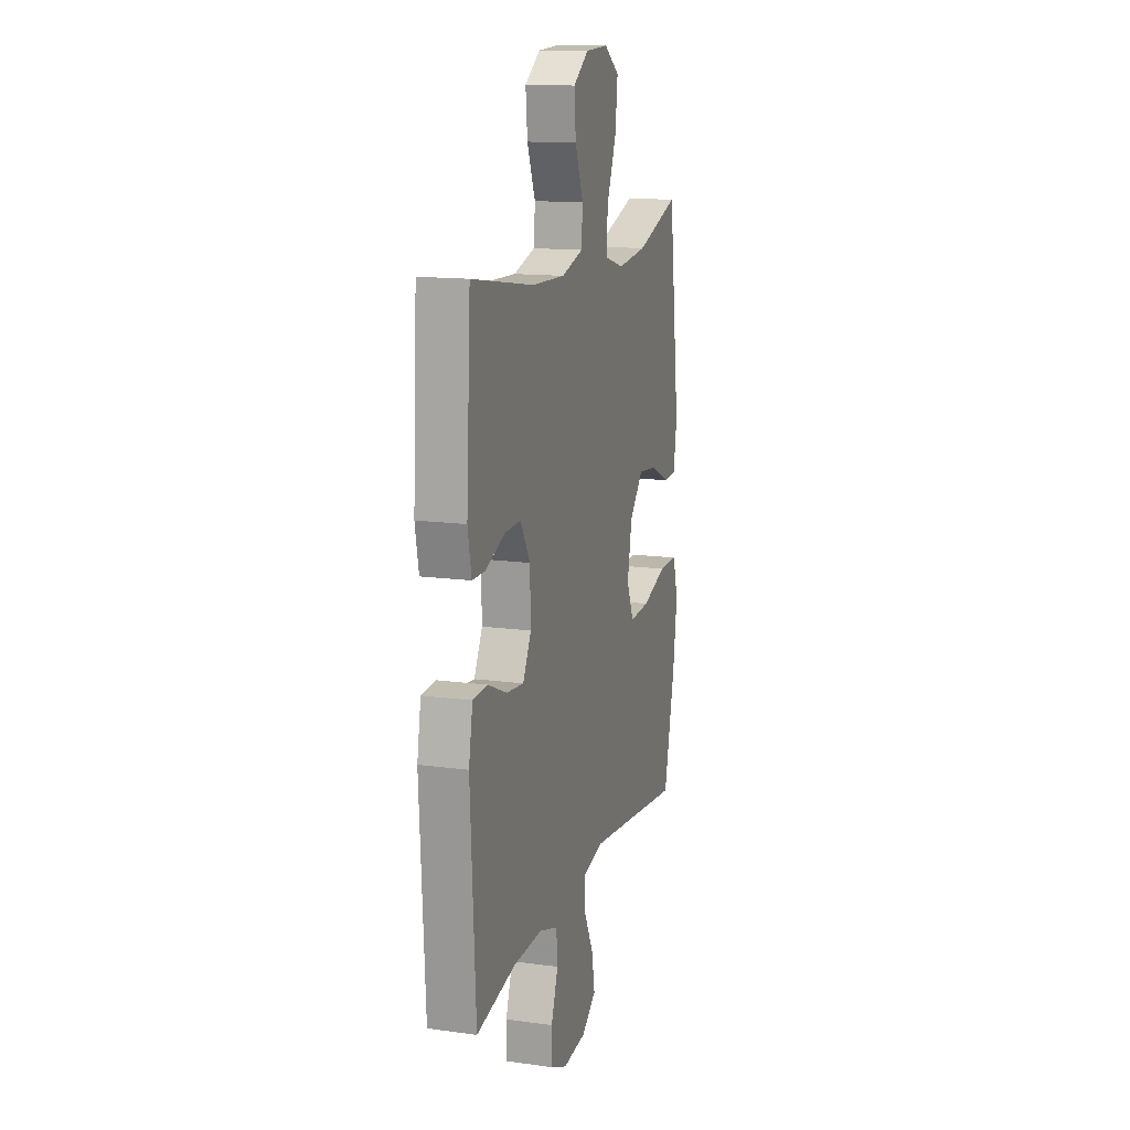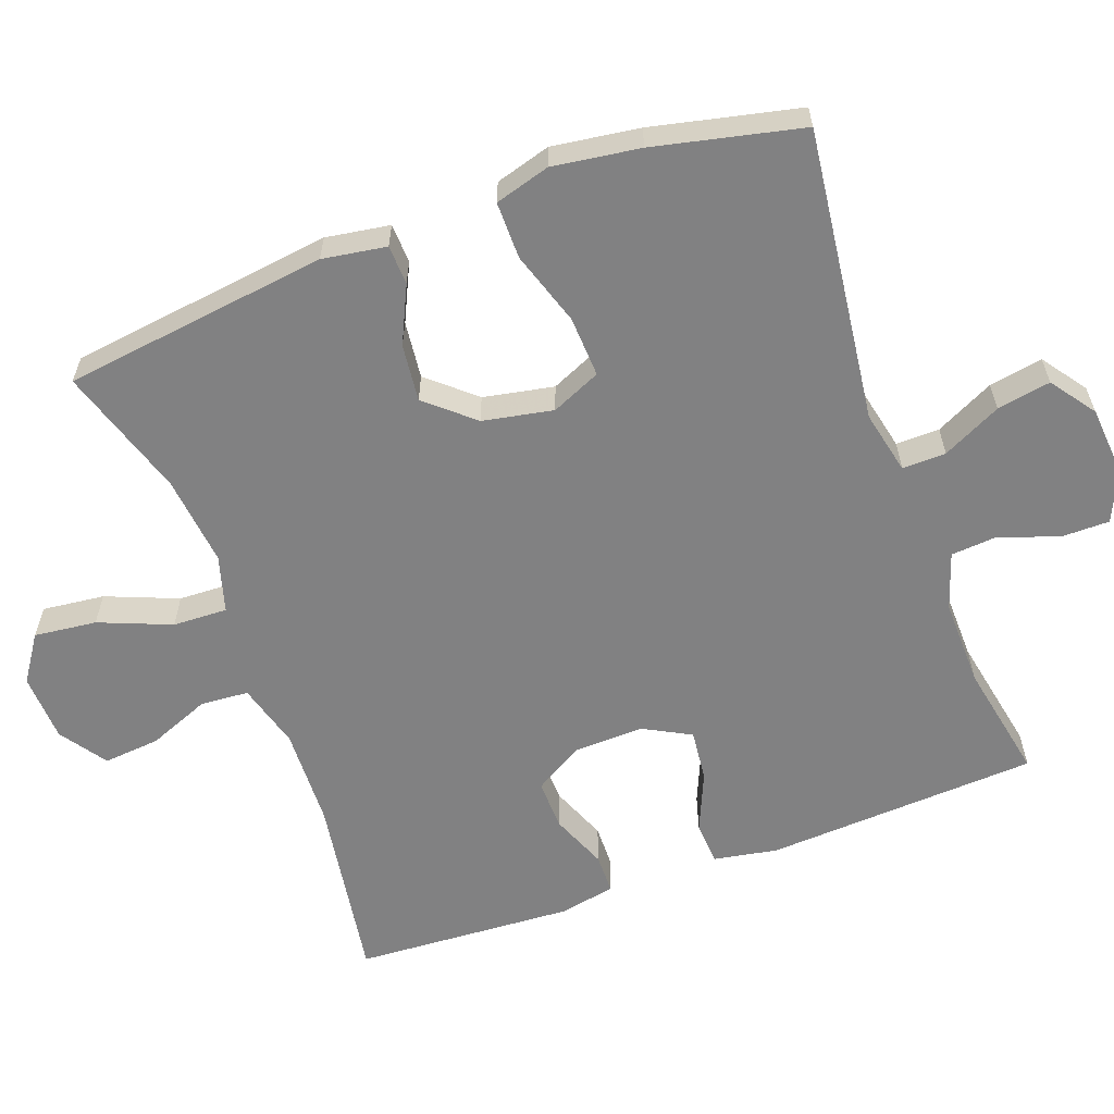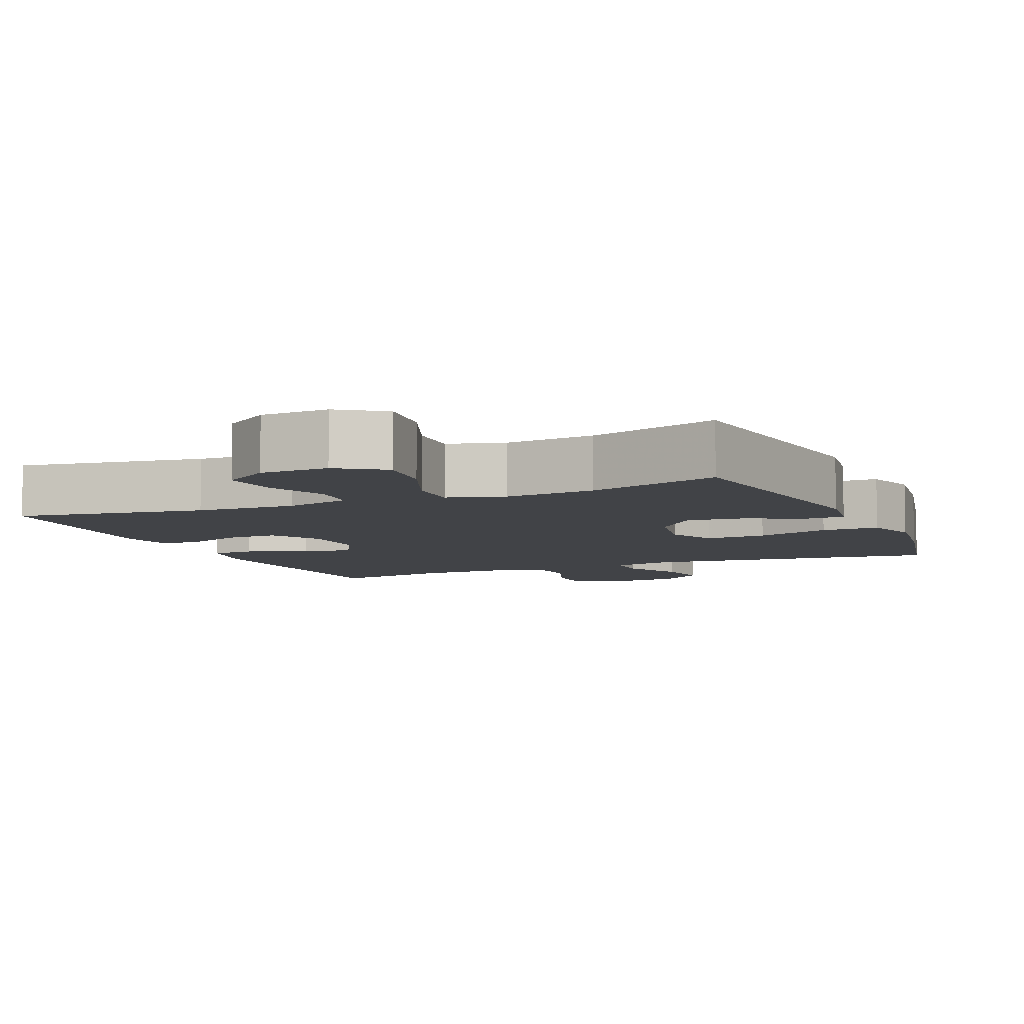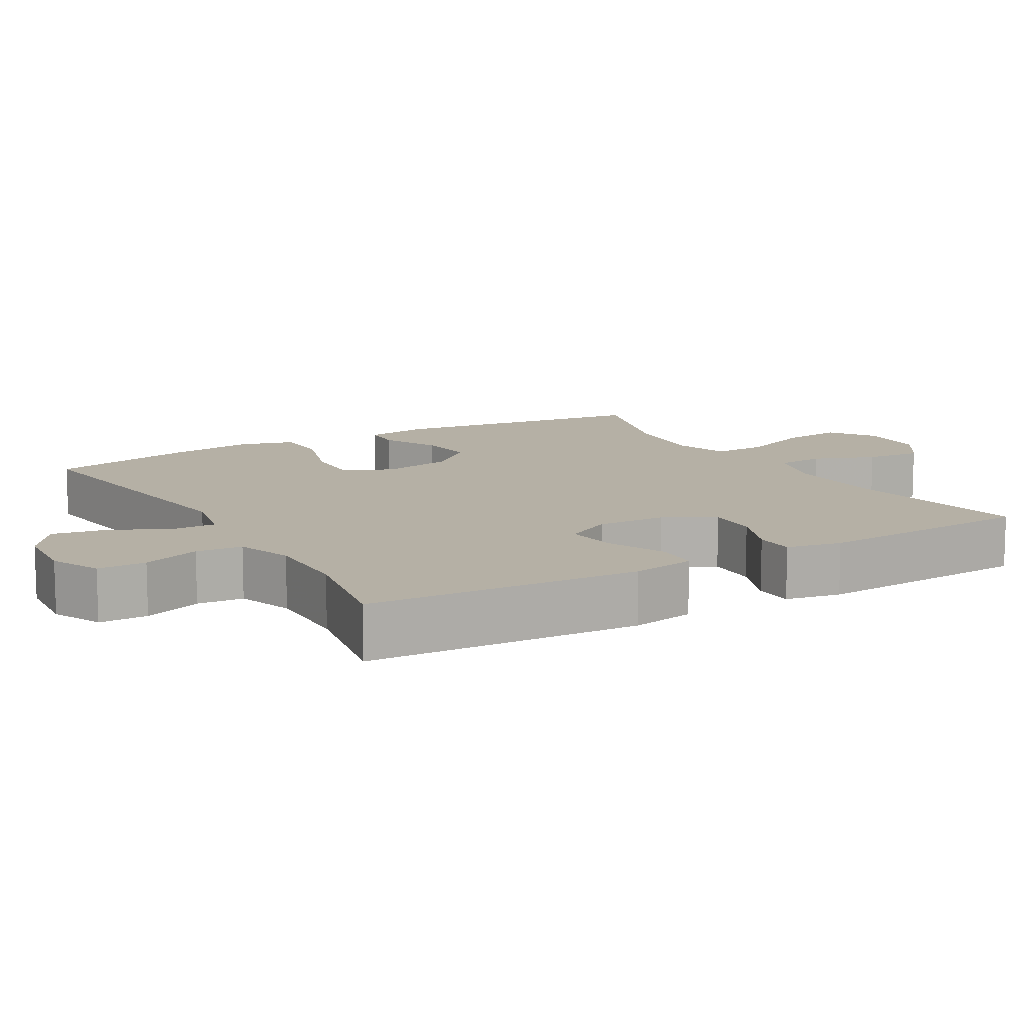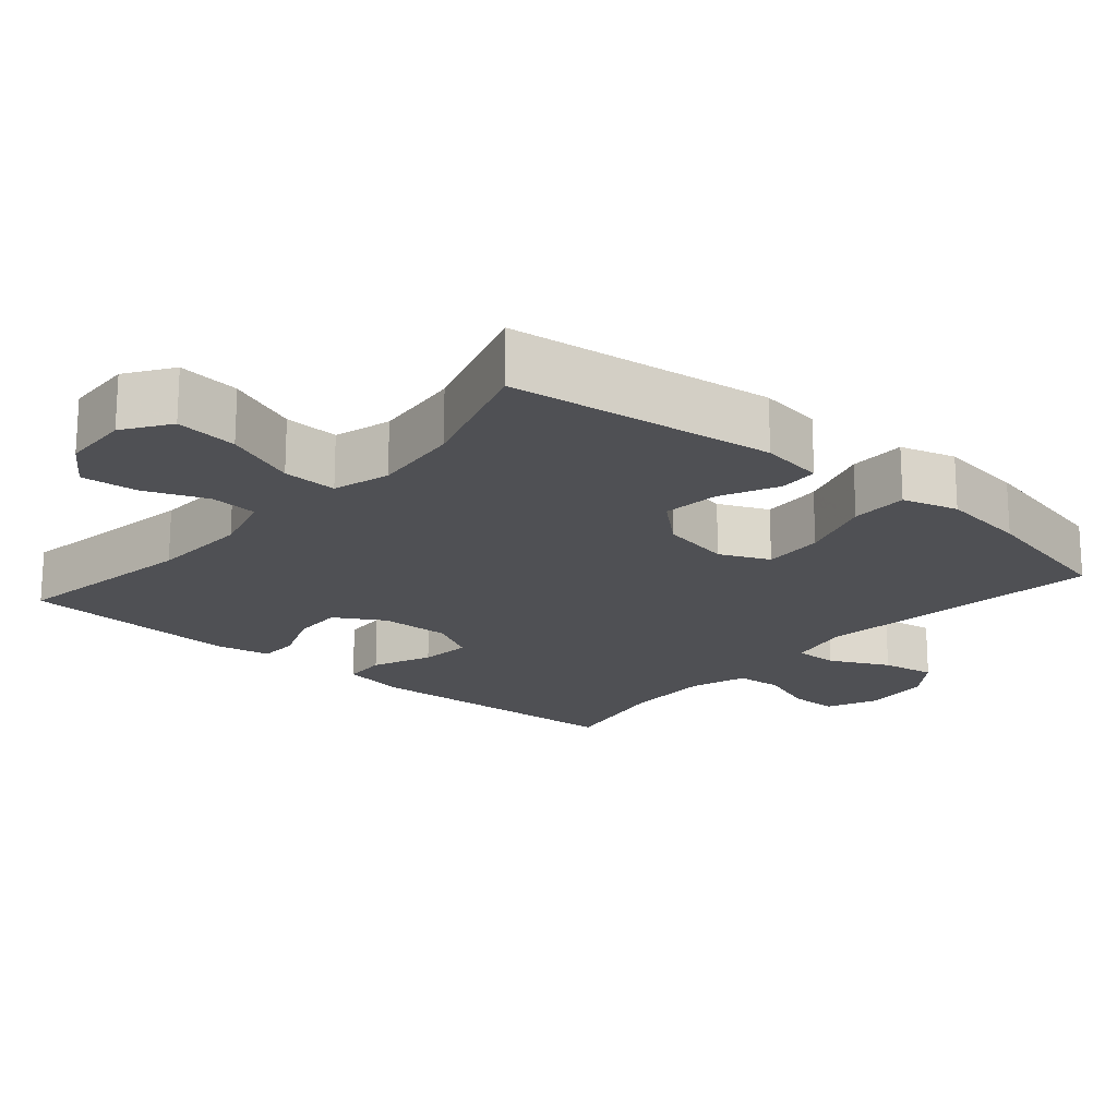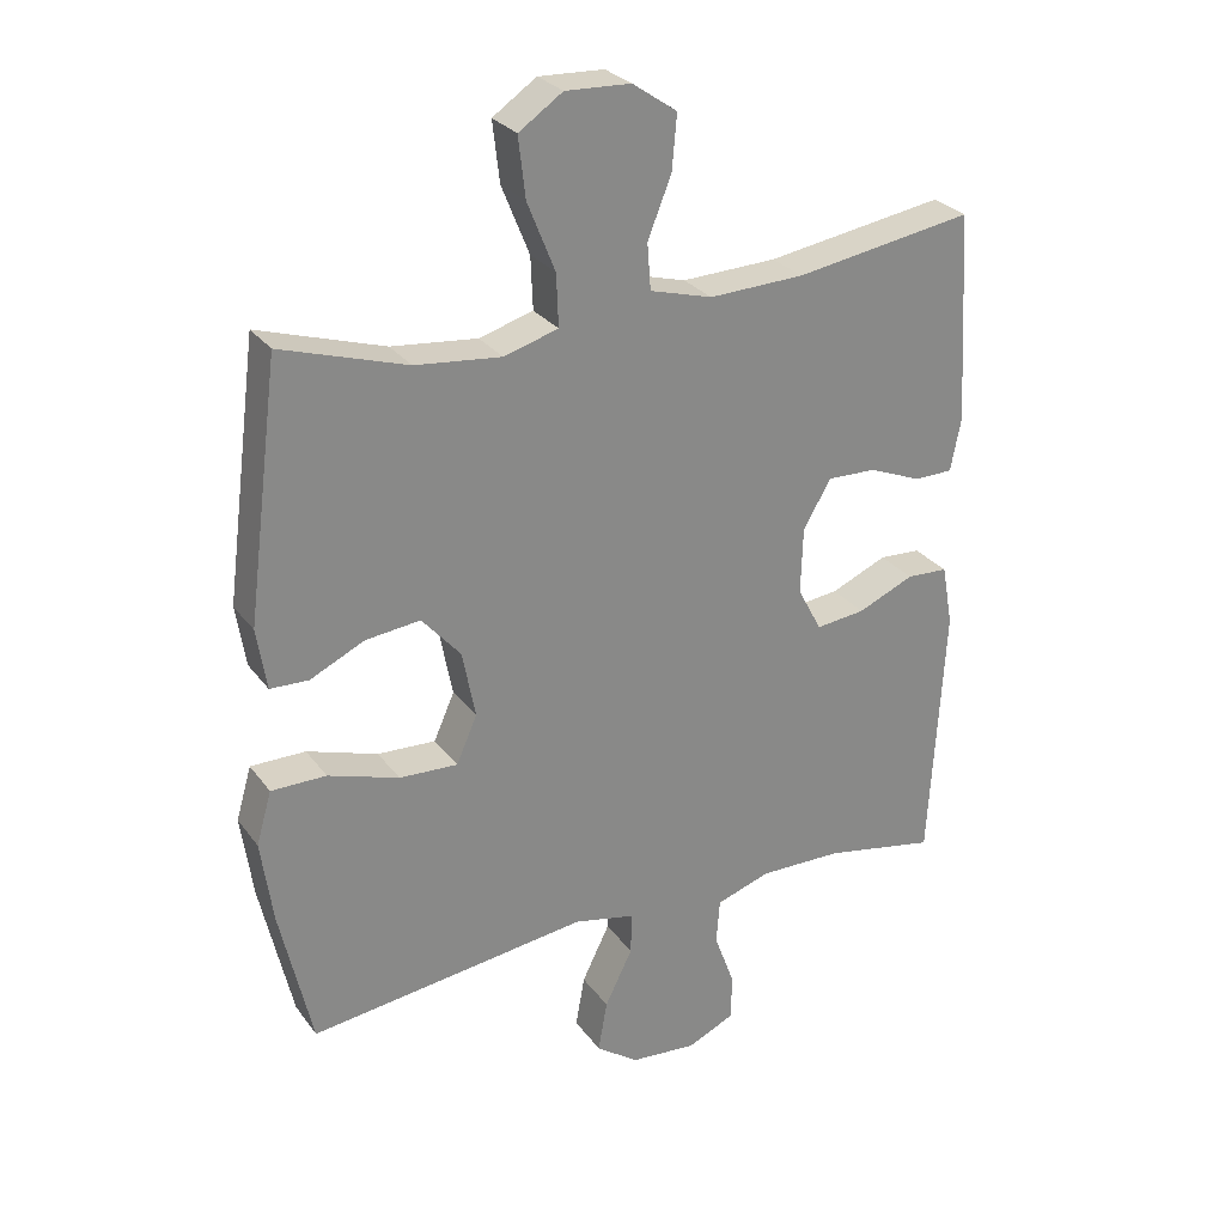
<metadata>
{"format":"obj","ext":"obj","renderer":"f3d","projection":"perspective","resolution":1024,"background":"white","views":[{"elev":14.3,"azim":-73.3,"up":"+Z"},{"elev":-60.4,"azim":110.2,"up":"+Y"},{"elev":-6.9,"azim":23.3,"up":"+Y"},{"elev":11.7,"azim":-120.4,"up":"+Y"},{"elev":-19.1,"azim":49.3,"up":"+Y"},{"elev":27.7,"azim":151.3,"up":"+Z"}]}
</metadata>
<code>
v -0.5 0.07 0.5
v -0.242 0.07 0.459
v -0.105 0.07 0.454
v -0.015 0.07 0.479
v -0.01 0.07 0.545
v -0.044 0.07 0.63
v -0.051 0.07 0.708
v 0.013 0.07 0.752
v 0.107 0.07 0.756
v 0.17 0.07 0.713
v 0.16 0.07 0.627
v 0.12 0.07 0.528
v 0.117 0.07 0.453
v 0.195 0.07 0.43
v 0.319 0.07 0.443
v 0.5 0.07 0.5
v 0.547 0.07 0.135
v 0.533 0.07 0.047
v 0.478 0.07 0.045
v 0.4 0.07 0.082
v 0.321 0.07 0.091
v 0.265 0.07 0.027
v 0.246 0.07 -0.07
v 0.276 0.07 -0.138
v 0.36 0.07 -0.134
v 0.462 0.07 -0.101
v 0.541 0.07 -0.101
v 0.563 0.07 -0.177
v 0.546 0.07 -0.297
v 0.5 0.07 -0.5
v 0.096 0.07 -0.449
v 0.009 0.07 -0.468
v 0.01 0.07 -0.528
v 0.05 0.07 -0.609
v 0.063 0.07 -0.683
v 0.002 0.07 -0.727
v -0.094 0.07 -0.735
v -0.163 0.07 -0.704
v -0.163 0.07 -0.637
v -0.134 0.07 -0.557
v -0.139 0.07 -0.493
v -0.217 0.07 -0.467
v -0.338 0.07 -0.469
v -0.5 0.07 -0.5
v -0.521 0.07 -0.124
v -0.505 0.07 -0.036
v -0.445 0.07 -0.033
v -0.364 0.07 -0.068
v -0.293 0.07 -0.076
v -0.258 0.07 -0.011
v -0.261 0.07 0.085
v -0.301 0.07 0.153
v -0.371 0.07 0.151
v -0.448 0.07 0.12
v -0.503 0.07 0.121
v -0.518 0.07 0.197
v -0.5 0 0.5
v -0.242 0 0.459
v -0.105 0 0.454
v -0.015 0 0.479
v -0.01 0 0.545
v -0.044 0 0.63
v -0.051 0 0.708
v 0.013 0 0.752
v 0.107 0 0.756
v 0.17 0 0.713
v 0.16 0 0.627
v 0.12 0 0.528
v 0.117 0 0.453
v 0.195 0 0.43
v 0.319 0 0.443
v 0.5 0 0.5
v 0.547 0 0.135
v 0.533 0 0.047
v 0.478 0 0.045
v 0.4 0 0.082
v 0.321 0 0.091
v 0.265 0 0.027
v 0.246 0 -0.07
v 0.276 0 -0.138
v 0.36 0 -0.134
v 0.462 0 -0.101
v 0.541 0 -0.101
v 0.563 0 -0.177
v 0.546 0 -0.297
v 0.5 0 -0.5
v 0.096 0 -0.449
v 0.009 0 -0.468
v 0.01 0 -0.528
v 0.05 0 -0.609
v 0.063 0 -0.683
v 0.002 0 -0.727
v -0.094 0 -0.735
v -0.163 0 -0.704
v -0.163 0 -0.637
v -0.134 0 -0.557
v -0.139 0 -0.493
v -0.217 0 -0.467
v -0.338 0 -0.469
v -0.5 0 -0.5
v -0.521 0 -0.124
v -0.505 0 -0.036
v -0.445 0 -0.033
v -0.364 0 -0.068
v -0.293 0 -0.076
v -0.258 0 -0.011
v -0.261 0 0.085
v -0.301 0 0.153
v -0.371 0 0.151
v -0.448 0 0.12
v -0.503 0 0.121
v -0.518 0 0.197
f 53 54 55 56
f 52 53 56 1
f 51 52 1 2
f 50 51 2 3
f 45 46 47 48
f 43 44 45 48
f 42 43 48 49
f 41 42 49 50
f 37 38 39 40
f 37 40 41
f 36 37 41
f 33 34 35 36
f 32 33 36 41
f 31 32 41 50
f 25 26 27 28
f 24 25 28 29
f 17 18 19 20
f 15 16 17 20
f 14 15 20 21
f 13 14 21 22
f 9 10 11 12
f 9 12 13
f 8 9 13
f 5 6 7 8
f 4 5 8 13
f 24 29 30 31
f 23 24 31 50
f 13 22 23 50
f 3 4 13 50
f 112 111 110 109
f 57 112 109 108
f 58 57 108 107
f 59 58 107 106
f 104 103 102 101
f 104 101 100 99
f 105 104 99 98
f 106 105 98 97
f 96 95 94 93
f 97 96 93
f 97 93 92
f 92 91 90 89
f 97 92 89 88
f 106 97 88 87
f 84 83 82 81
f 85 84 81 80
f 76 75 74 73
f 76 73 72 71
f 77 76 71 70
f 78 77 70 69
f 68 67 66 65
f 69 68 65
f 69 65 64
f 64 63 62 61
f 69 64 61 60
f 87 86 85 80
f 106 87 80 79
f 106 79 78 69
f 106 69 60 59
f 1 57 58 2
f 2 58 59 3
f 3 59 60 4
f 4 60 61 5
f 5 61 62 6
f 6 62 63 7
f 7 63 64 8
f 8 64 65 9
f 9 65 66 10
f 10 66 67 11
f 11 67 68 12
f 12 68 69 13
f 13 69 70 14
f 14 70 71 15
f 15 71 72 16
f 16 72 73 17
f 17 73 74 18
f 18 74 75 19
f 19 75 76 20
f 20 76 77 21
f 21 77 78 22
f 22 78 79 23
f 23 79 80 24
f 24 80 81 25
f 25 81 82 26
f 26 82 83 27
f 27 83 84 28
f 28 84 85 29
f 29 85 86 30
f 30 86 87 31
f 31 87 88 32
f 32 88 89 33
f 33 89 90 34
f 34 90 91 35
f 35 91 92 36
f 36 92 93 37
f 37 93 94 38
f 38 94 95 39
f 39 95 96 40
f 40 96 97 41
f 41 97 98 42
f 42 98 99 43
f 43 99 100 44
f 44 100 101 45
f 45 101 102 46
f 46 102 103 47
f 47 103 104 48
f 48 104 105 49
f 49 105 106 50
f 50 106 107 51
f 51 107 108 52
f 52 108 109 53
f 53 109 110 54
f 54 110 111 55
f 55 111 112 56
f 56 112 57 1

</code>
